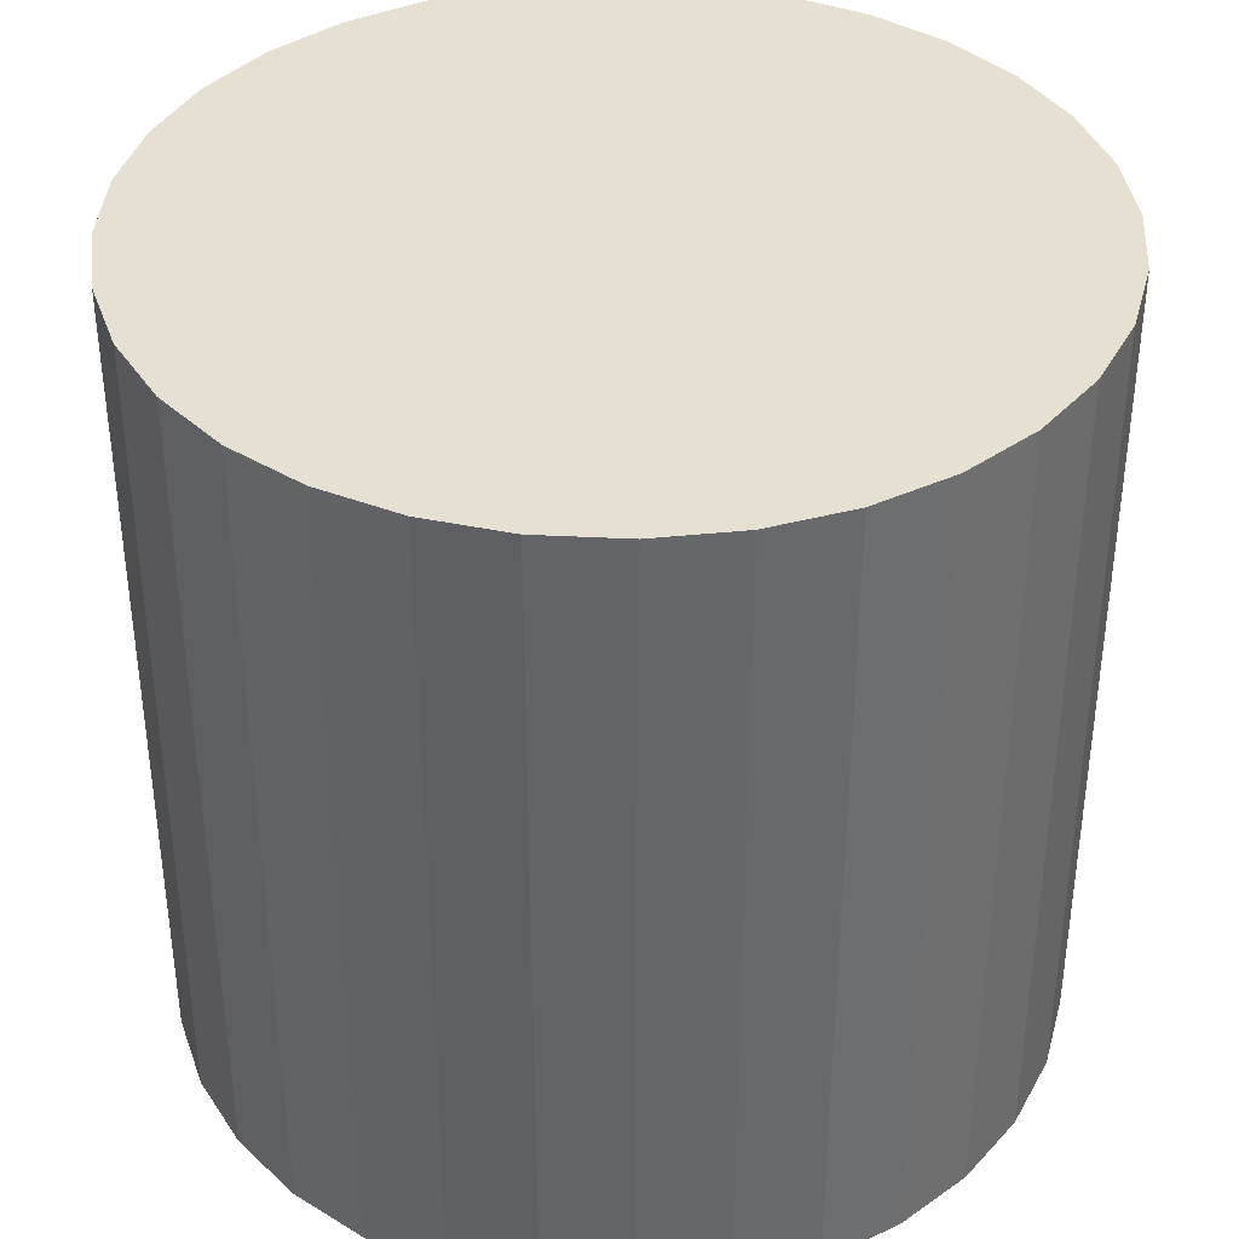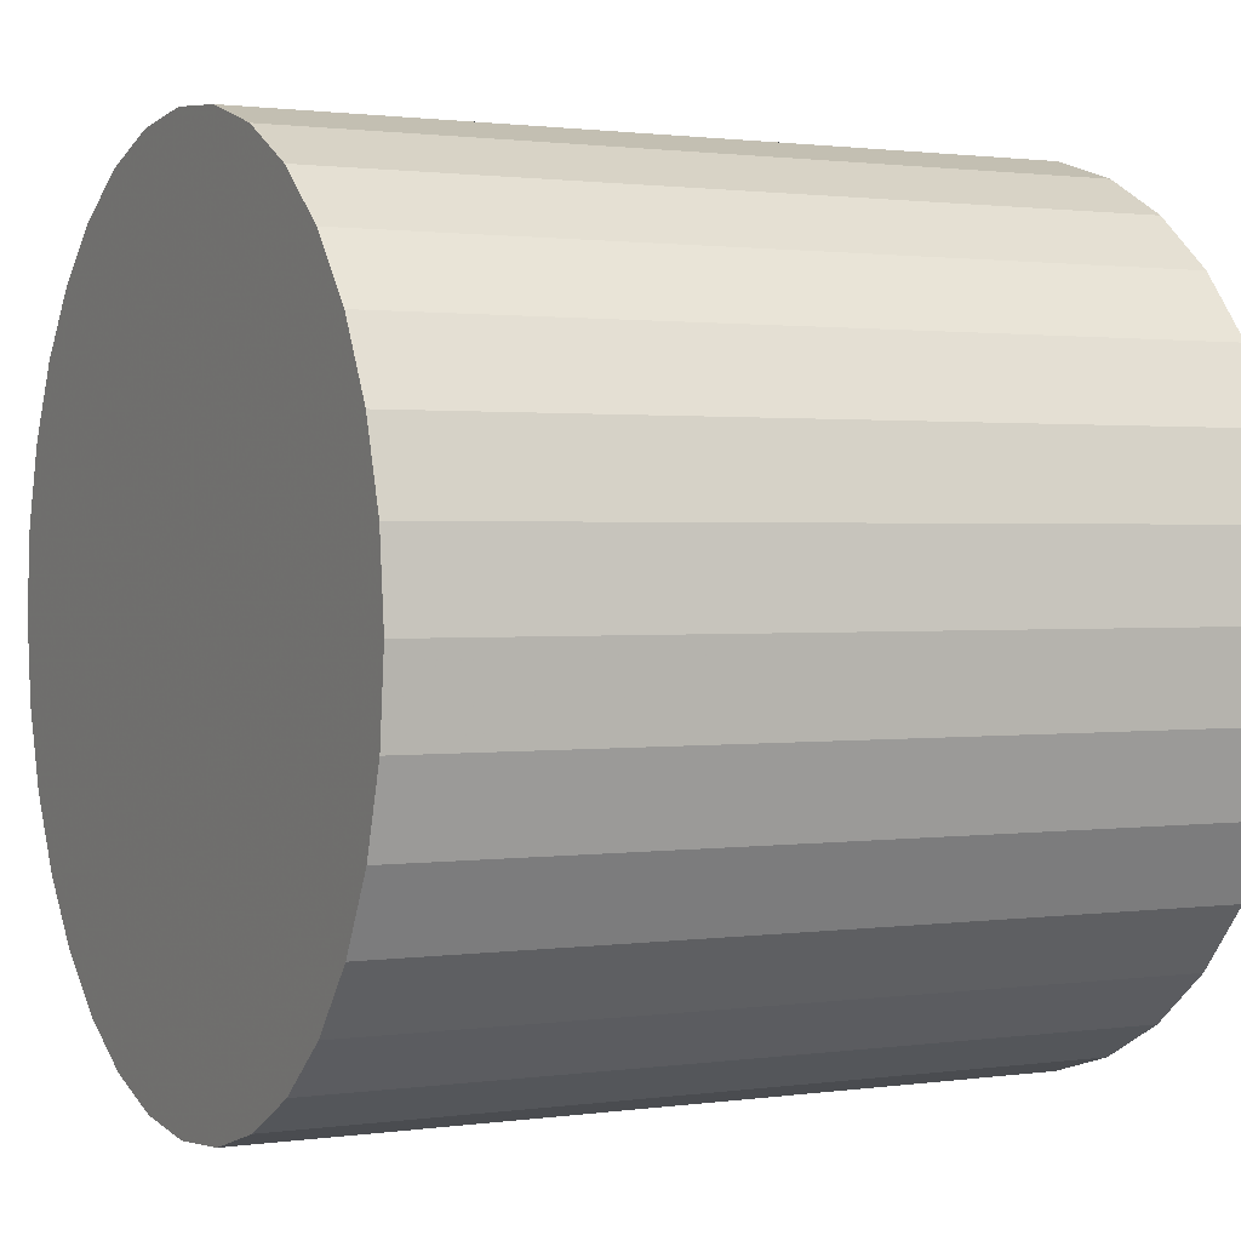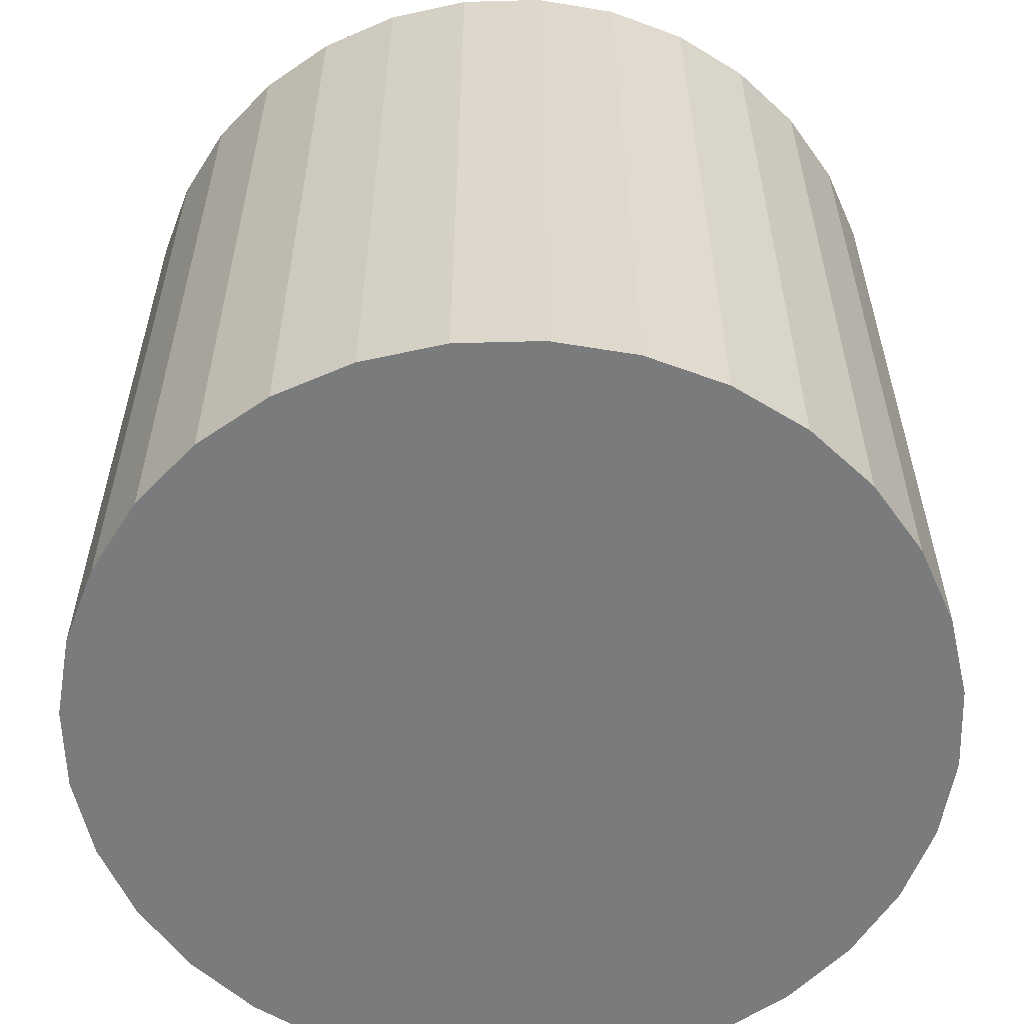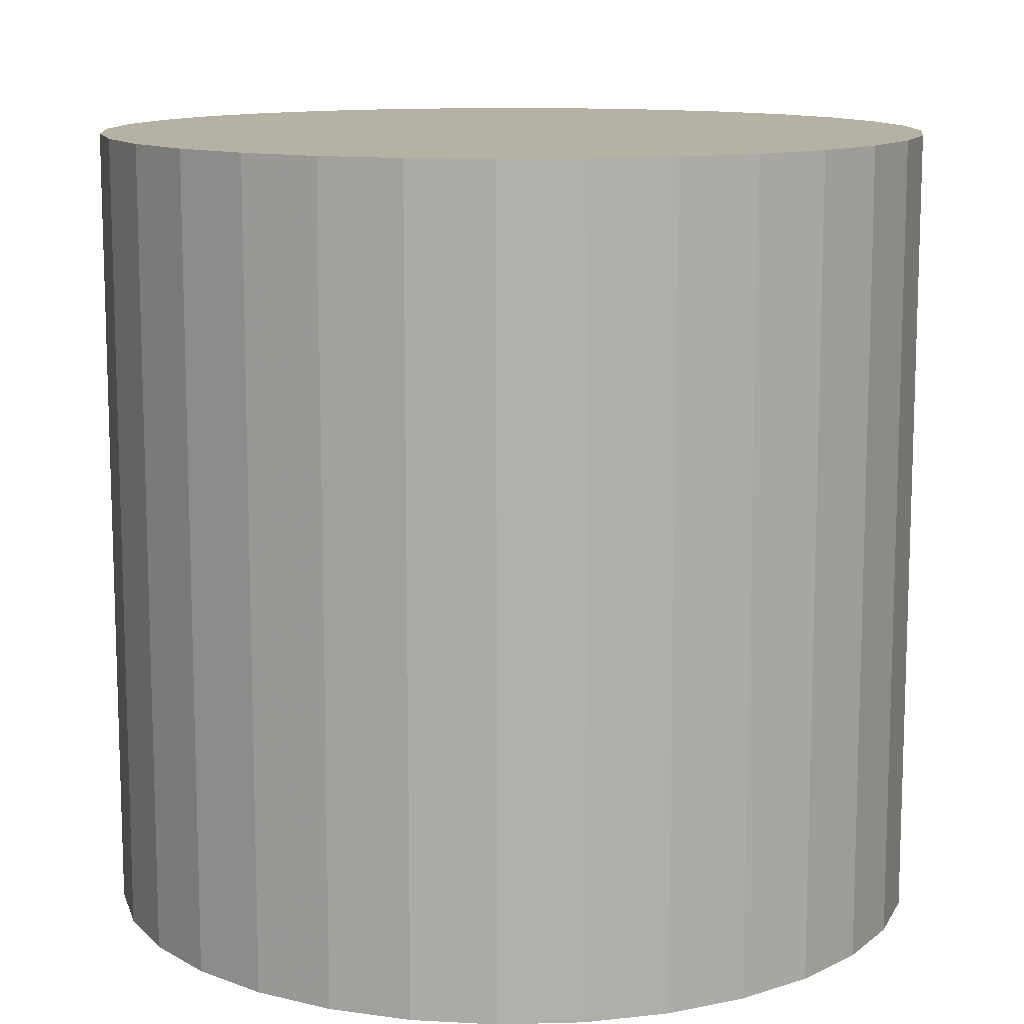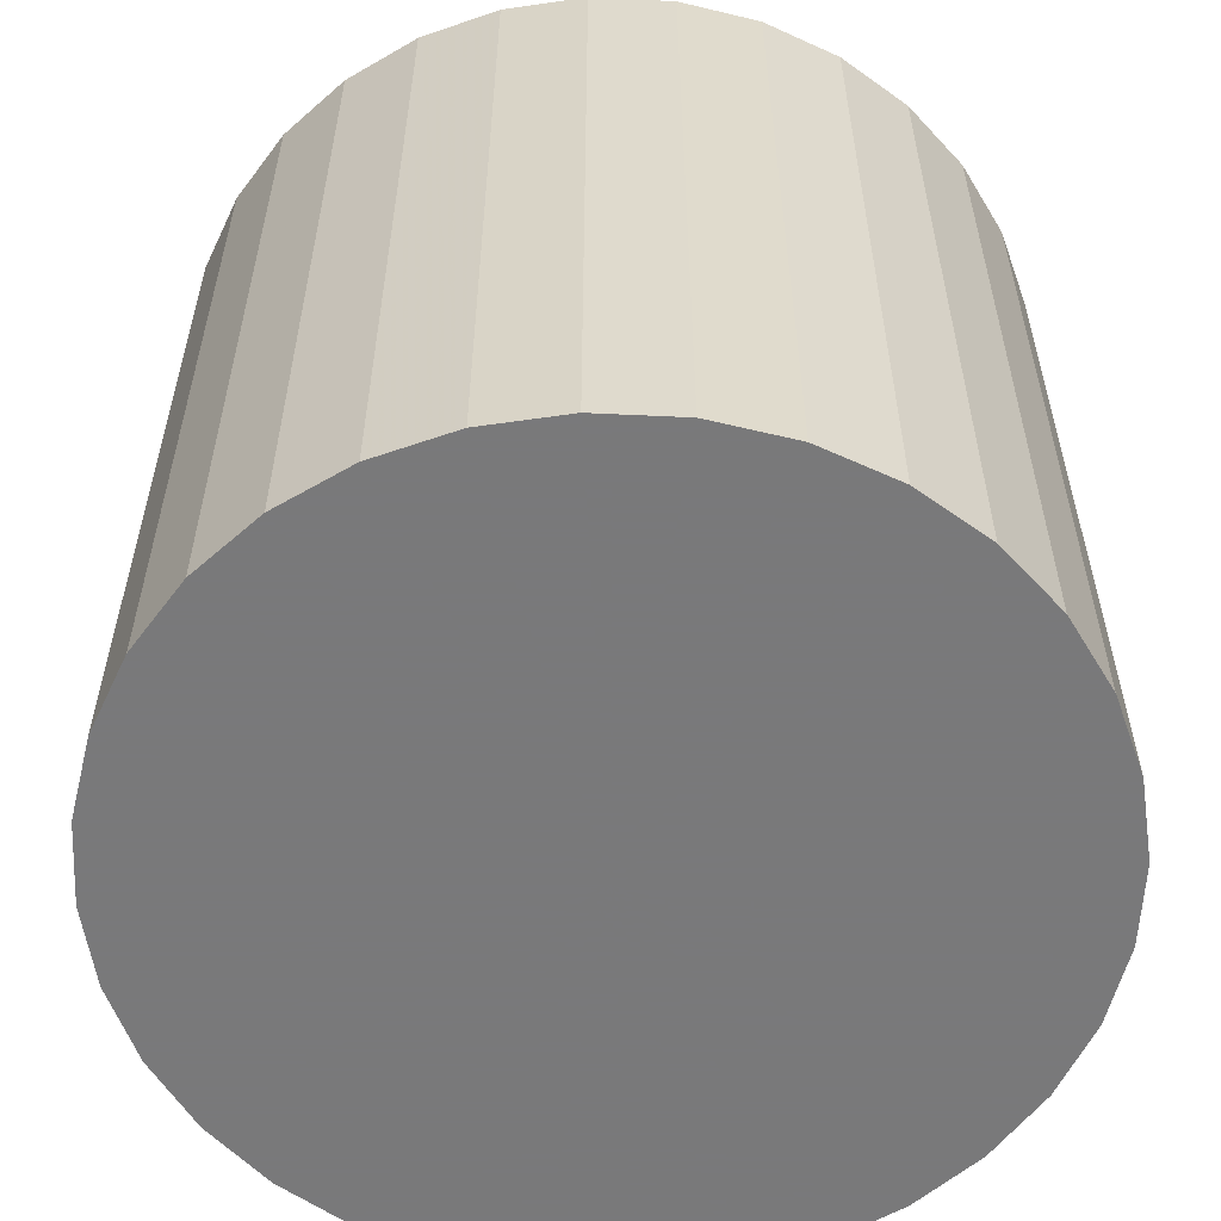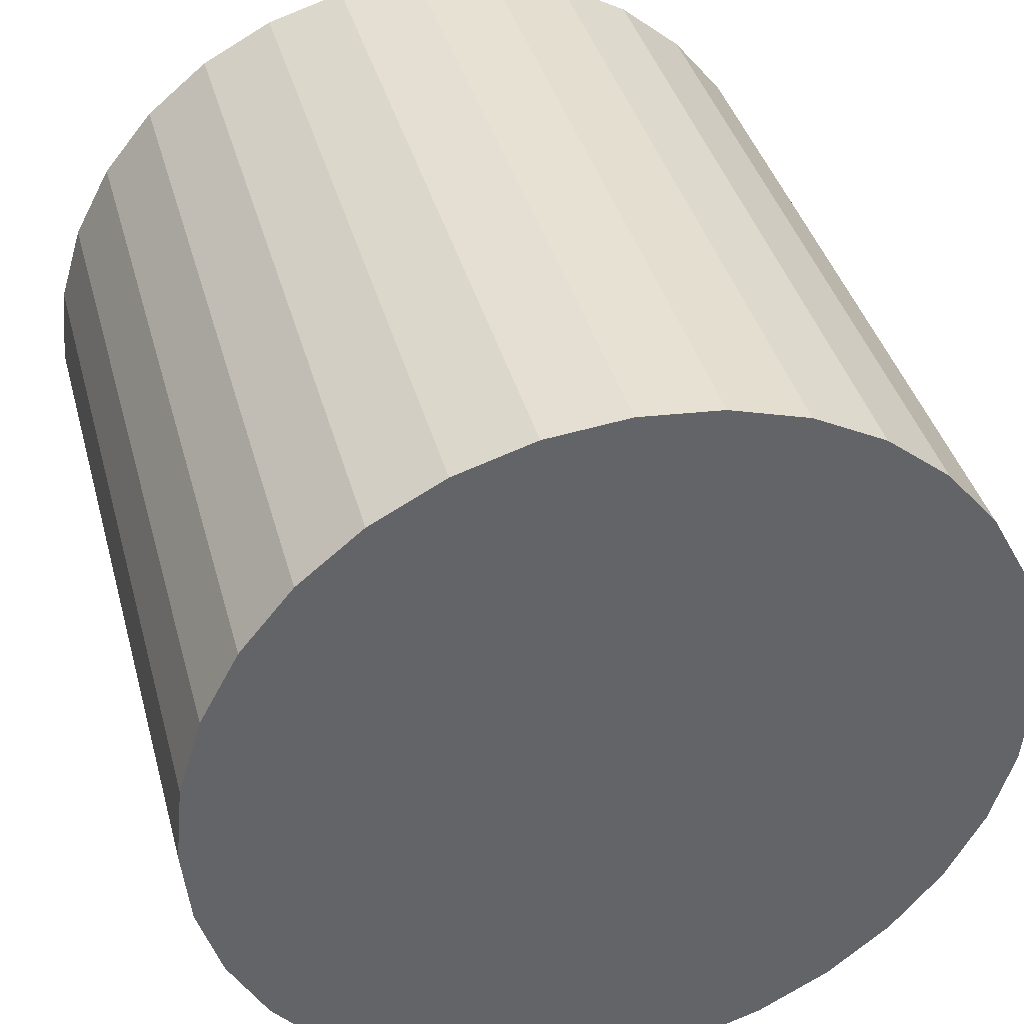
<metadata>
{"format":"obj","ext":"obj","renderer":"f3d","projection":"perspective","resolution":1024,"background":"white","views":[{"elev":38.3,"azim":20.6,"up":"+Z"},{"elev":1.3,"azim":62.6,"up":"+Y"},{"elev":-58.3,"azim":142.2,"up":"+Z"},{"elev":11.8,"azim":159.4,"up":"+Z"},{"elev":-57.8,"azim":-8.4,"up":"+Z"},{"elev":39.2,"azim":165.2,"up":"+Y"}]}
</metadata>
<code>
v 0 0 -0.02805
v 0.02925 0 -0.02805
v 0.02925 0 0.02805
v 0 0 0.02805
v 0.02869 0.005707 -0.02805
v 0.02869 0.005707 0.02805
v 0.02703 0.0112 -0.02805
v 0.02703 0.0112 0.02805
v 0.02432 0.01625 -0.02805
v 0.02432 0.01625 0.02805
v 0.02069 0.02069 -0.02805
v 0.02069 0.02069 0.02805
v 0.01625 0.02432 -0.02805
v 0.01625 0.02432 0.02805
v 0.0112 0.02703 -0.02805
v 0.0112 0.02703 0.02805
v 0.005707 0.02869 -0.02805
v 0.005707 0.02869 0.02805
v 0 0.02925 -0.02805
v 0 0.02925 0.02805
v -0.005707 0.02869 -0.02805
v -0.005707 0.02869 0.02805
v -0.0112 0.02703 -0.02805
v -0.0112 0.02703 0.02805
v -0.01625 0.02432 -0.02805
v -0.01625 0.02432 0.02805
v -0.02069 0.02069 -0.02805
v -0.02069 0.02069 0.02805
v -0.02432 0.01625 -0.02805
v -0.02432 0.01625 0.02805
v -0.02703 0.0112 -0.02805
v -0.02703 0.0112 0.02805
v -0.02869 0.005707 -0.02805
v -0.02869 0.005707 0.02805
v -0.02925 0 -0.02805
v -0.02925 0 0.02805
v -0.02869 -0.005707 -0.02805
v -0.02869 -0.005707 0.02805
v -0.02703 -0.0112 -0.02805
v -0.02703 -0.0112 0.02805
v -0.02432 -0.01625 -0.02805
v -0.02432 -0.01625 0.02805
v -0.02069 -0.02069 -0.02805
v -0.02069 -0.02069 0.02805
v -0.01625 -0.02432 -0.02805
v -0.01625 -0.02432 0.02805
v -0.0112 -0.02703 -0.02805
v -0.0112 -0.02703 0.02805
v -0.005707 -0.02869 -0.02805
v -0.005707 -0.02869 0.02805
v -0 -0.02925 -0.02805
v -0 -0.02925 0.02805
v 0.005707 -0.02869 -0.02805
v 0.005707 -0.02869 0.02805
v 0.0112 -0.02703 -0.02805
v 0.0112 -0.02703 0.02805
v 0.01625 -0.02432 -0.02805
v 0.01625 -0.02432 0.02805
v 0.02069 -0.02069 -0.02805
v 0.02069 -0.02069 0.02805
v 0.02432 -0.01625 -0.02805
v 0.02432 -0.01625 0.02805
v 0.02703 -0.0112 -0.02805
v 0.02703 -0.0112 0.02805
v 0.02869 -0.005707 -0.02805
v 0.02869 -0.005707 0.02805
f 2 1 5
f 2 5 3
f 3 5 6
f 3 6 4
f 5 1 7
f 5 7 6
f 6 7 8
f 6 8 4
f 7 1 9
f 7 9 8
f 8 9 10
f 8 10 4
f 9 1 11
f 9 11 10
f 10 11 12
f 10 12 4
f 11 1 13
f 11 13 12
f 12 13 14
f 12 14 4
f 13 1 15
f 13 15 14
f 14 15 16
f 14 16 4
f 15 1 17
f 15 17 16
f 16 17 18
f 16 18 4
f 17 1 19
f 17 19 18
f 18 19 20
f 18 20 4
f 19 1 21
f 19 21 20
f 20 21 22
f 20 22 4
f 21 1 23
f 21 23 22
f 22 23 24
f 22 24 4
f 23 1 25
f 23 25 24
f 24 25 26
f 24 26 4
f 25 1 27
f 25 27 26
f 26 27 28
f 26 28 4
f 27 1 29
f 27 29 28
f 28 29 30
f 28 30 4
f 29 1 31
f 29 31 30
f 30 31 32
f 30 32 4
f 31 1 33
f 31 33 32
f 32 33 34
f 32 34 4
f 33 1 35
f 33 35 34
f 34 35 36
f 34 36 4
f 35 1 37
f 35 37 36
f 36 37 38
f 36 38 4
f 37 1 39
f 37 39 38
f 38 39 40
f 38 40 4
f 39 1 41
f 39 41 40
f 40 41 42
f 40 42 4
f 41 1 43
f 41 43 42
f 42 43 44
f 42 44 4
f 43 1 45
f 43 45 44
f 44 45 46
f 44 46 4
f 45 1 47
f 45 47 46
f 46 47 48
f 46 48 4
f 47 1 49
f 47 49 48
f 48 49 50
f 48 50 4
f 49 1 51
f 49 51 50
f 50 51 52
f 50 52 4
f 51 1 53
f 51 53 52
f 52 53 54
f 52 54 4
f 53 1 55
f 53 55 54
f 54 55 56
f 54 56 4
f 55 1 57
f 55 57 56
f 56 57 58
f 56 58 4
f 57 1 59
f 57 59 58
f 58 59 60
f 58 60 4
f 59 1 61
f 59 61 60
f 60 61 62
f 60 62 4
f 61 1 63
f 61 63 62
f 62 63 64
f 62 64 4
f 63 1 65
f 63 65 64
f 64 65 66
f 64 66 4
f 65 1 2
f 65 2 66
f 66 2 3
f 66 3 4

</code>
